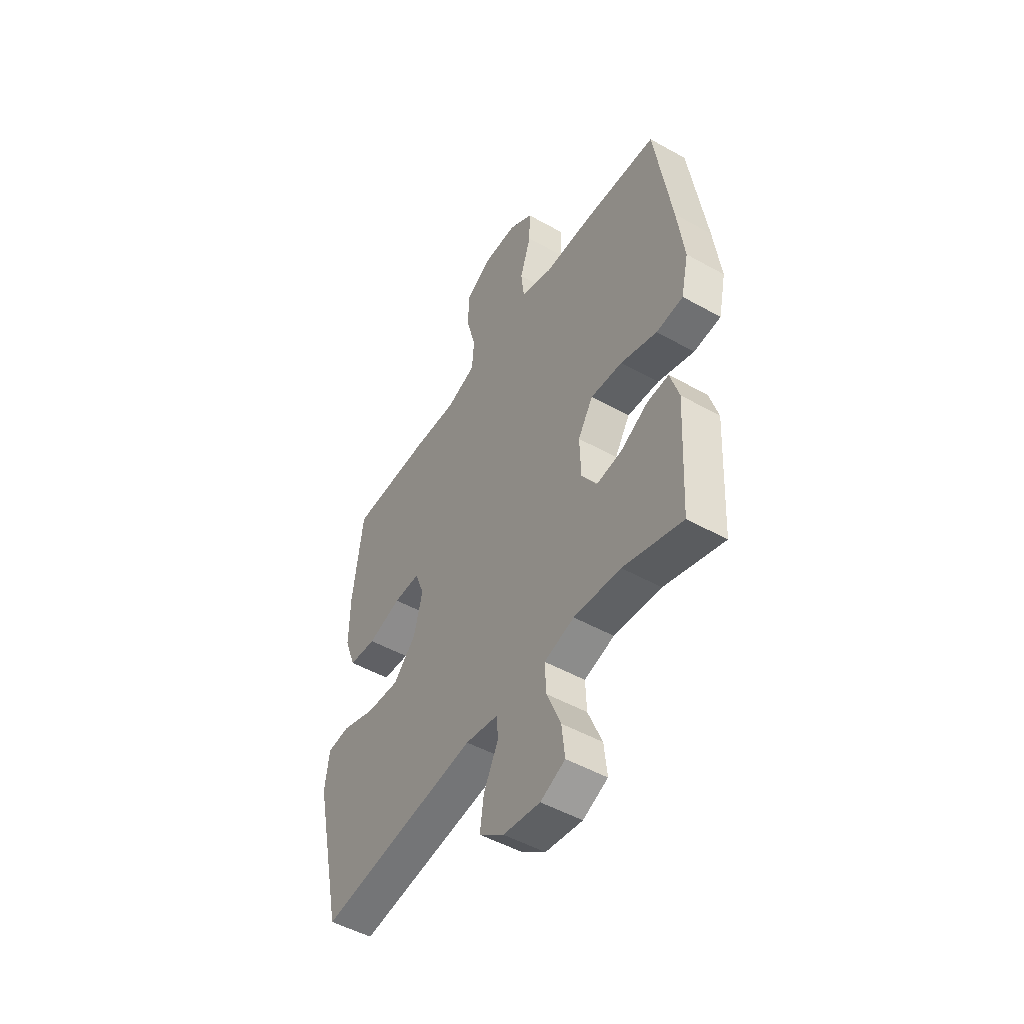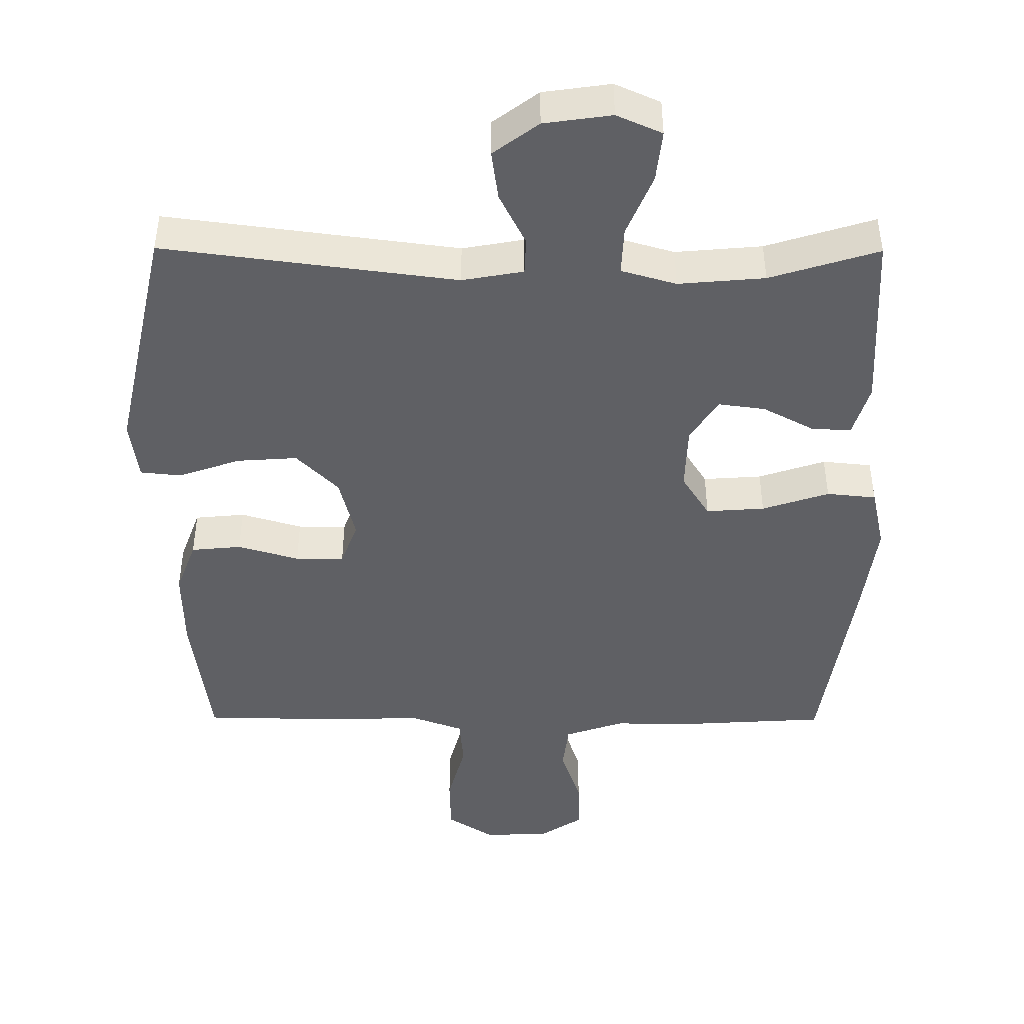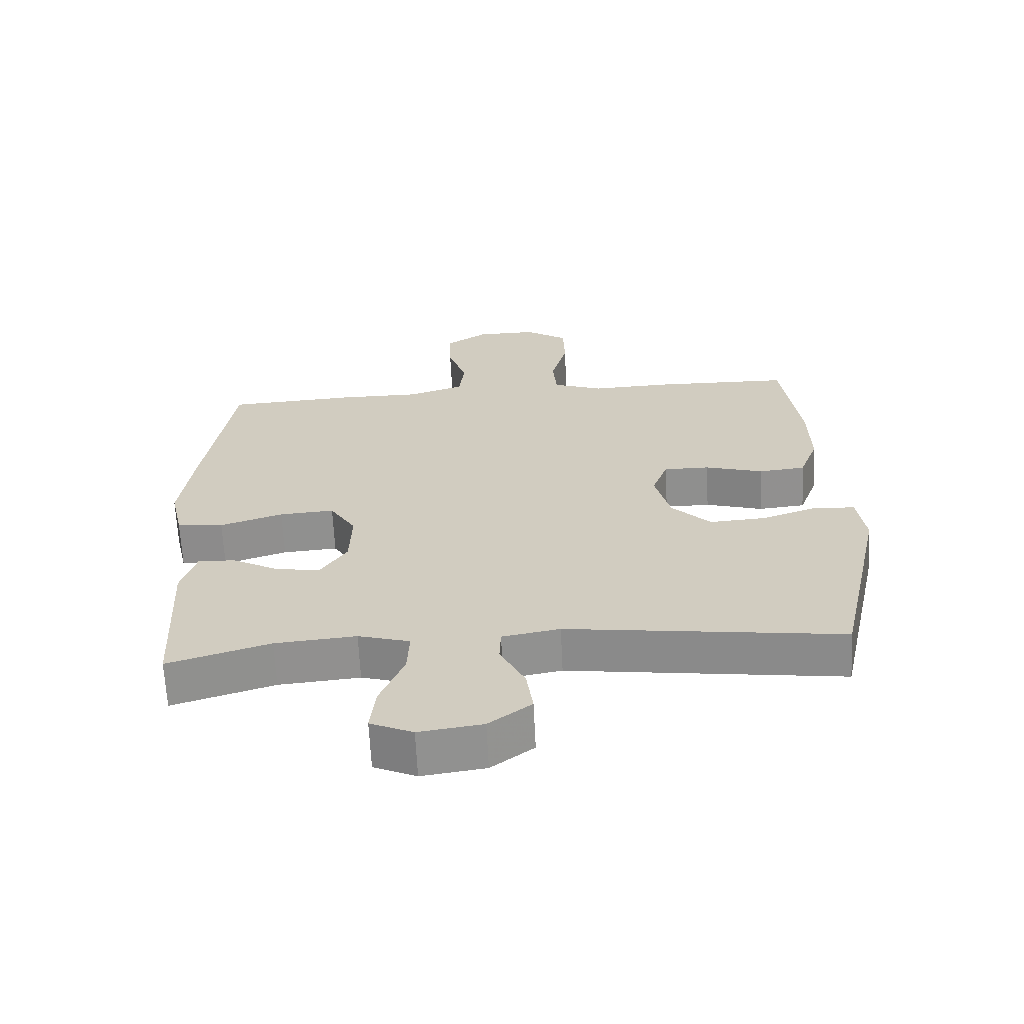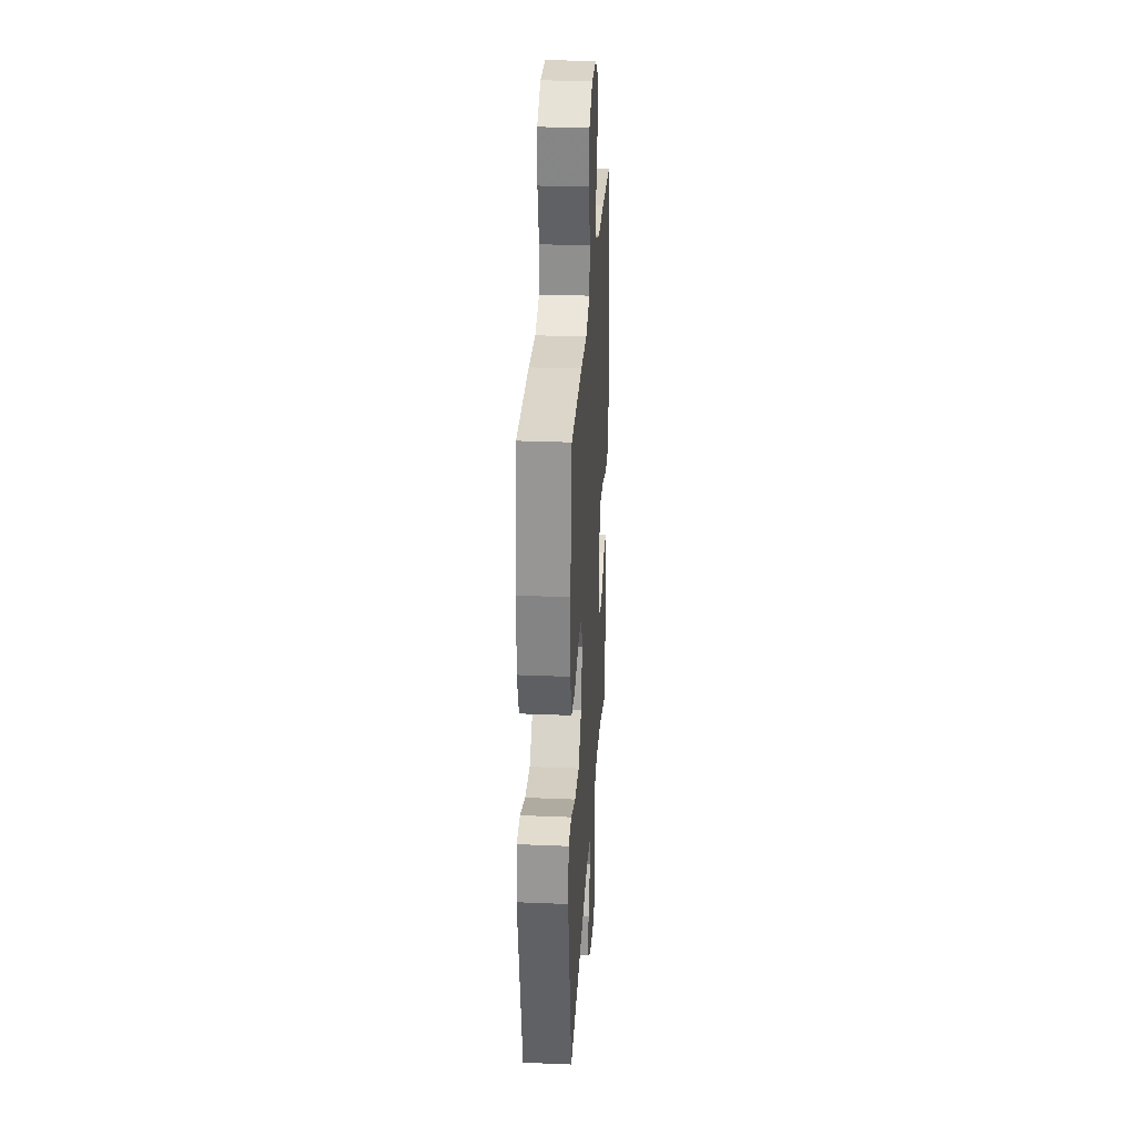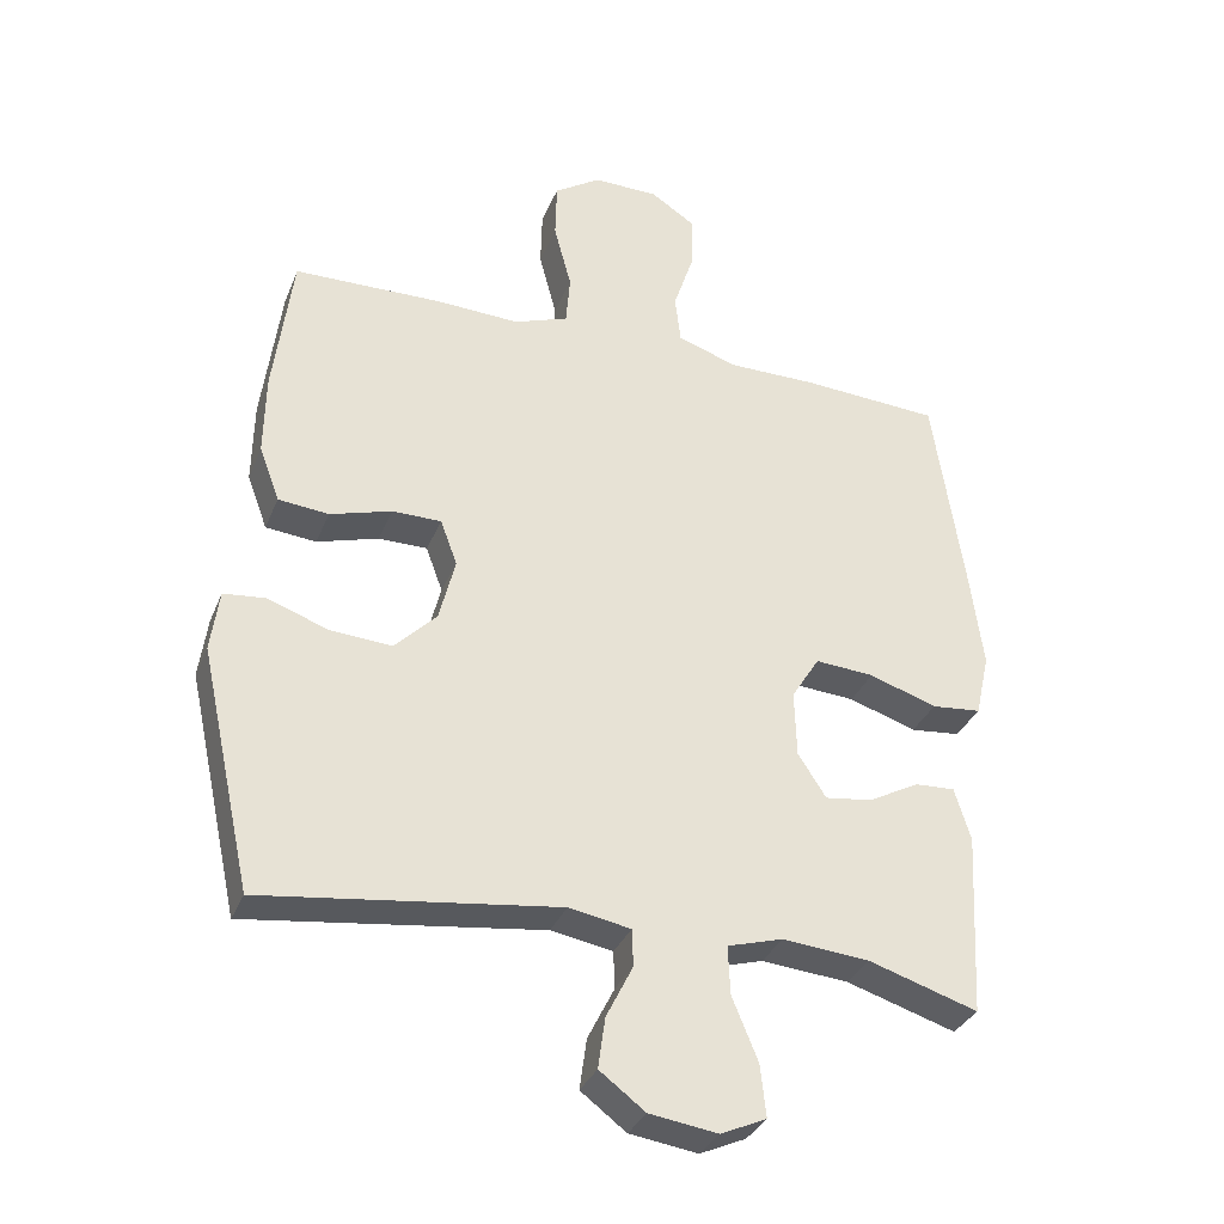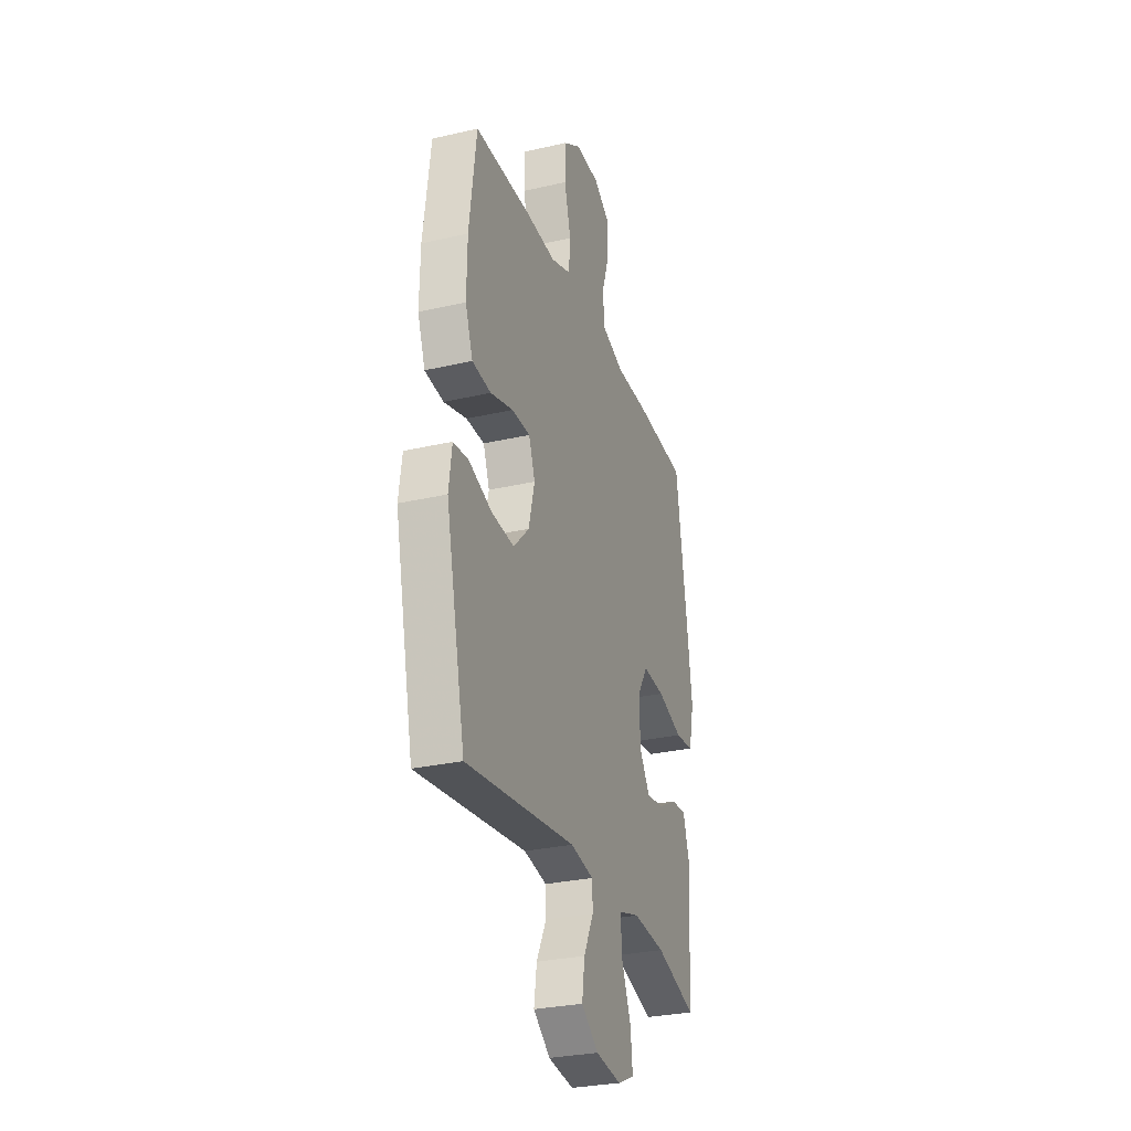
<metadata>
{"format":"obj","ext":"obj","renderer":"f3d","projection":"perspective","resolution":1024,"background":"white","views":[{"elev":-49.8,"azim":-121.7,"up":"+Z"},{"elev":-44.8,"azim":179.7,"up":"+Y"},{"elev":-65.1,"azim":2.8,"up":"+Z"},{"elev":29.0,"azim":93.5,"up":"+Z"},{"elev":-33.2,"azim":160.1,"up":"+Z"},{"elev":-29.3,"azim":108.9,"up":"+Z"}]}
</metadata>
<code>
v -0.5 0.07 -0.5
v -0.514 0.07 -0.238
v -0.491 0.07 -0.162
v -0.434 0.07 -0.165
v -0.361 0.07 -0.204
v -0.294 0.07 -0.213
v -0.254 0.07 -0.151
v -0.251 0.07 -0.056
v -0.291 0.07 0.008
v -0.375 0.07 0.002
v -0.471 0.07 -0.03
v -0.542 0.07 -0.023
v -0.562 0.07 0.067
v -0.544 0.07 0.205
v -0.5 0.07 0.5
v -0.304 0.07 0.512
v -0.176 0.07 0.512
v -0.091 0.07 0.541
v -0.083 0.07 0.61
v -0.112 0.07 0.698
v -0.114 0.07 0.775
v -0.05 0.07 0.817
v 0.043 0.07 0.818
v 0.109 0.07 0.775
v 0.111 0.07 0.693
v 0.086 0.07 0.599
v 0.092 0.07 0.527
v 0.169 0.07 0.499
v 0.287 0.07 0.504
v 0.5 0.07 0.5
v 0.527 0.07 0.293
v 0.529 0.07 0.175
v 0.5 0.07 0.097
v 0.428 0.07 0.09
v 0.34 0.07 0.116
v 0.27 0.07 0.116
v 0.246 0.07 0.051
v 0.269 0.07 -0.04
v 0.329 0.07 -0.101
v 0.416 0.07 -0.095
v 0.504 0.07 -0.064
v 0.563 0.07 -0.07
v 0.575 0.07 -0.157
v 0.5 0.07 -0.5
v 0.08 0.07 -0.445
v -0.008 0.07 -0.461
v -0.01 0.07 -0.514
v 0.028 0.07 -0.59
v 0.038 0.07 -0.662
v -0.027 0.07 -0.711
v -0.124 0.07 -0.725
v -0.189 0.07 -0.696
v -0.181 0.07 -0.622
v -0.144 0.07 -0.532
v -0.141 0.07 -0.463
v -0.22 0.07 -0.44
v -0.344 0.07 -0.451
v -0.5 0 -0.5
v -0.514 0 -0.238
v -0.491 0 -0.162
v -0.434 0 -0.165
v -0.361 0 -0.204
v -0.294 0 -0.213
v -0.254 0 -0.151
v -0.251 0 -0.056
v -0.291 0 0.008
v -0.375 0 0.002
v -0.471 0 -0.03
v -0.542 0 -0.023
v -0.562 0 0.067
v -0.544 0 0.205
v -0.5 0 0.5
v -0.304 0 0.512
v -0.176 0 0.512
v -0.091 0 0.541
v -0.083 0 0.61
v -0.112 0 0.698
v -0.114 0 0.775
v -0.05 0 0.817
v 0.043 0 0.818
v 0.109 0 0.775
v 0.111 0 0.693
v 0.086 0 0.599
v 0.092 0 0.527
v 0.169 0 0.499
v 0.287 0 0.504
v 0.5 0 0.5
v 0.527 0 0.293
v 0.529 0 0.175
v 0.5 0 0.097
v 0.428 0 0.09
v 0.34 0 0.116
v 0.27 0 0.116
v 0.246 0 0.051
v 0.269 0 -0.04
v 0.329 0 -0.101
v 0.416 0 -0.095
v 0.504 0 -0.064
v 0.563 0 -0.07
v 0.575 0 -0.157
v 0.5 0 -0.5
v 0.08 0 -0.445
v -0.008 0 -0.461
v -0.01 0 -0.514
v 0.028 0 -0.59
v 0.038 0 -0.662
v -0.027 0 -0.711
v -0.124 0 -0.725
v -0.189 0 -0.696
v -0.181 0 -0.622
v -0.144 0 -0.532
v -0.141 0 -0.463
v -0.22 0 -0.44
v -0.344 0 -0.451
f 52 53 54
f 51 52 54
f 50 51 54
f 49 50 54
f 48 49 54
f 47 48 54
f 46 47 54 55
f 45 46 55 56
f 43 44 45
f 42 43 45
f 41 42 45
f 40 41 45
f 39 40 45 56
f 33 34 35
f 32 33 35
f 31 32 35
f 30 31 35
f 29 30 35
f 28 29 35
f 27 28 35 36
f 24 25 26
f 23 24 26
f 22 23 26
f 21 22 26
f 20 21 26
f 19 20 26
f 18 19 26 27
f 27 36 37
f 18 27 37
f 17 18 37
f 15 16 17
f 14 15 17
f 13 14 17
f 12 13 17
f 11 12 17
f 10 11 17
f 3 4 5
f 2 3 5
f 1 2 5
f 57 1 5
f 57 5 6
f 57 6 7
f 56 57 7
f 39 56 7
f 38 39 7
f 37 38 7 8
f 9 10 17 37
f 8 9 37
f 111 110 109
f 111 109 108
f 111 108 107
f 111 107 106
f 111 106 105
f 111 105 104
f 112 111 104 103
f 113 112 103 102
f 102 101 100
f 102 100 99
f 102 99 98
f 102 98 97
f 113 102 97 96
f 92 91 90
f 92 90 89
f 92 89 88
f 92 88 87
f 92 87 86
f 92 86 85
f 93 92 85 84
f 83 82 81
f 83 81 80
f 83 80 79
f 83 79 78
f 83 78 77
f 83 77 76
f 84 83 76 75
f 94 93 84
f 94 84 75
f 94 75 74
f 74 73 72
f 74 72 71
f 74 71 70
f 74 70 69
f 74 69 68
f 74 68 67
f 62 61 60
f 62 60 59
f 62 59 58
f 62 58 114
f 63 62 114
f 64 63 114
f 64 114 113
f 64 113 96
f 64 96 95
f 65 64 95 94
f 94 74 67 66
f 94 66 65
f 1 58 59 2
f 2 59 60 3
f 3 60 61 4
f 4 61 62 5
f 5 62 63 6
f 6 63 64 7
f 7 64 65 8
f 8 65 66 9
f 9 66 67 10
f 10 67 68 11
f 11 68 69 12
f 12 69 70 13
f 13 70 71 14
f 14 71 72 15
f 15 72 73 16
f 16 73 74 17
f 17 74 75 18
f 18 75 76 19
f 19 76 77 20
f 20 77 78 21
f 21 78 79 22
f 22 79 80 23
f 23 80 81 24
f 24 81 82 25
f 25 82 83 26
f 26 83 84 27
f 27 84 85 28
f 28 85 86 29
f 29 86 87 30
f 30 87 88 31
f 31 88 89 32
f 32 89 90 33
f 33 90 91 34
f 34 91 92 35
f 35 92 93 36
f 36 93 94 37
f 37 94 95 38
f 38 95 96 39
f 39 96 97 40
f 40 97 98 41
f 41 98 99 42
f 42 99 100 43
f 43 100 101 44
f 44 101 102 45
f 45 102 103 46
f 46 103 104 47
f 47 104 105 48
f 48 105 106 49
f 49 106 107 50
f 50 107 108 51
f 51 108 109 52
f 52 109 110 53
f 53 110 111 54
f 54 111 112 55
f 55 112 113 56
f 56 113 114 57
f 57 114 58 1

</code>
